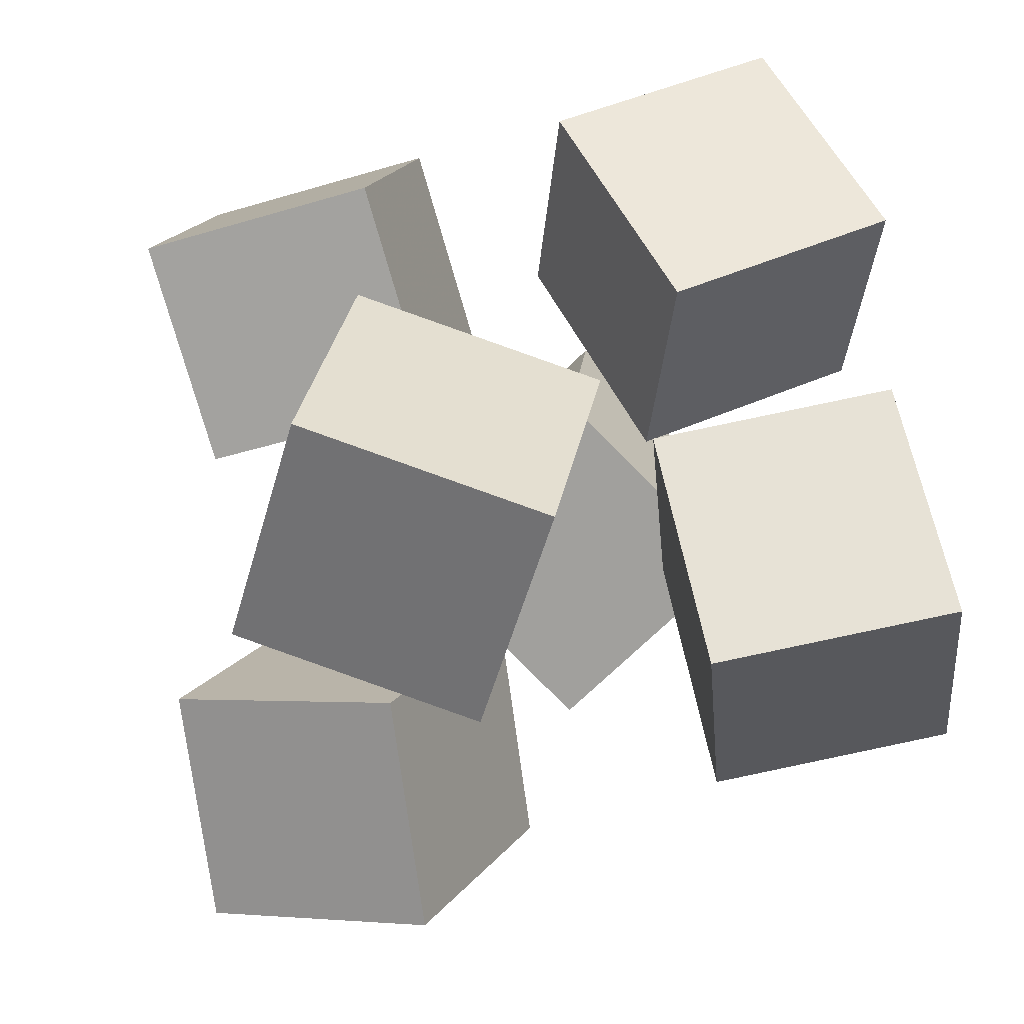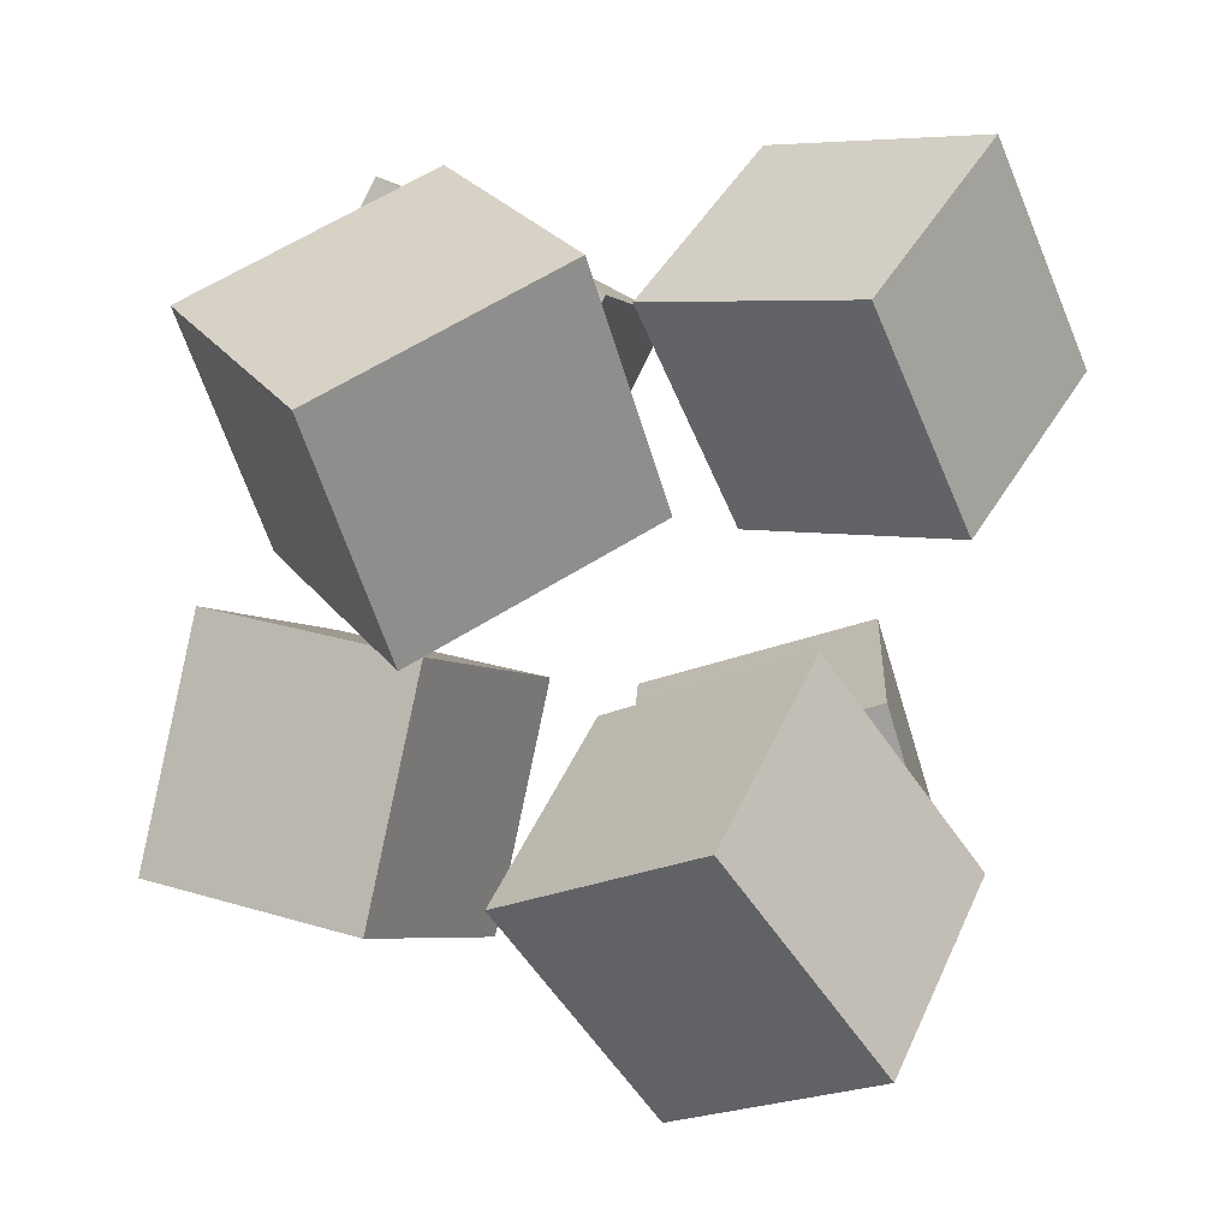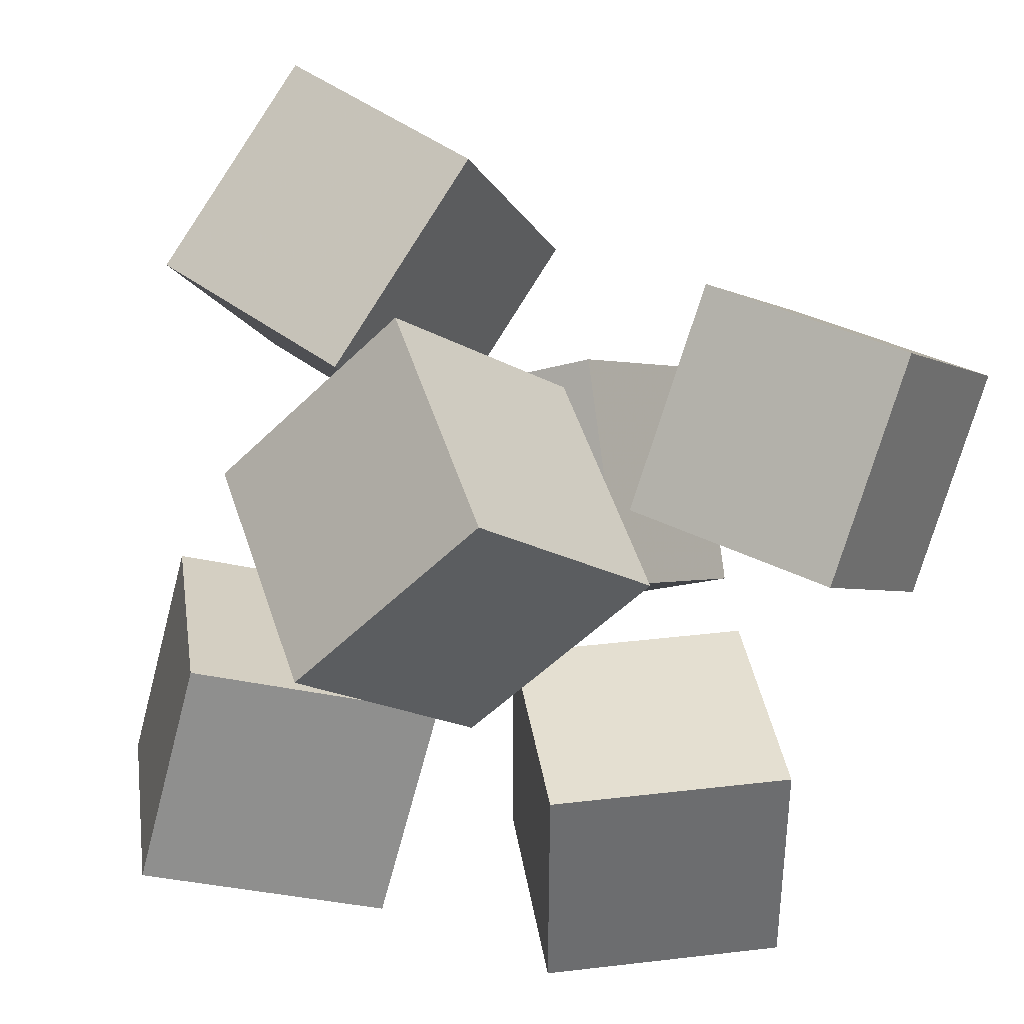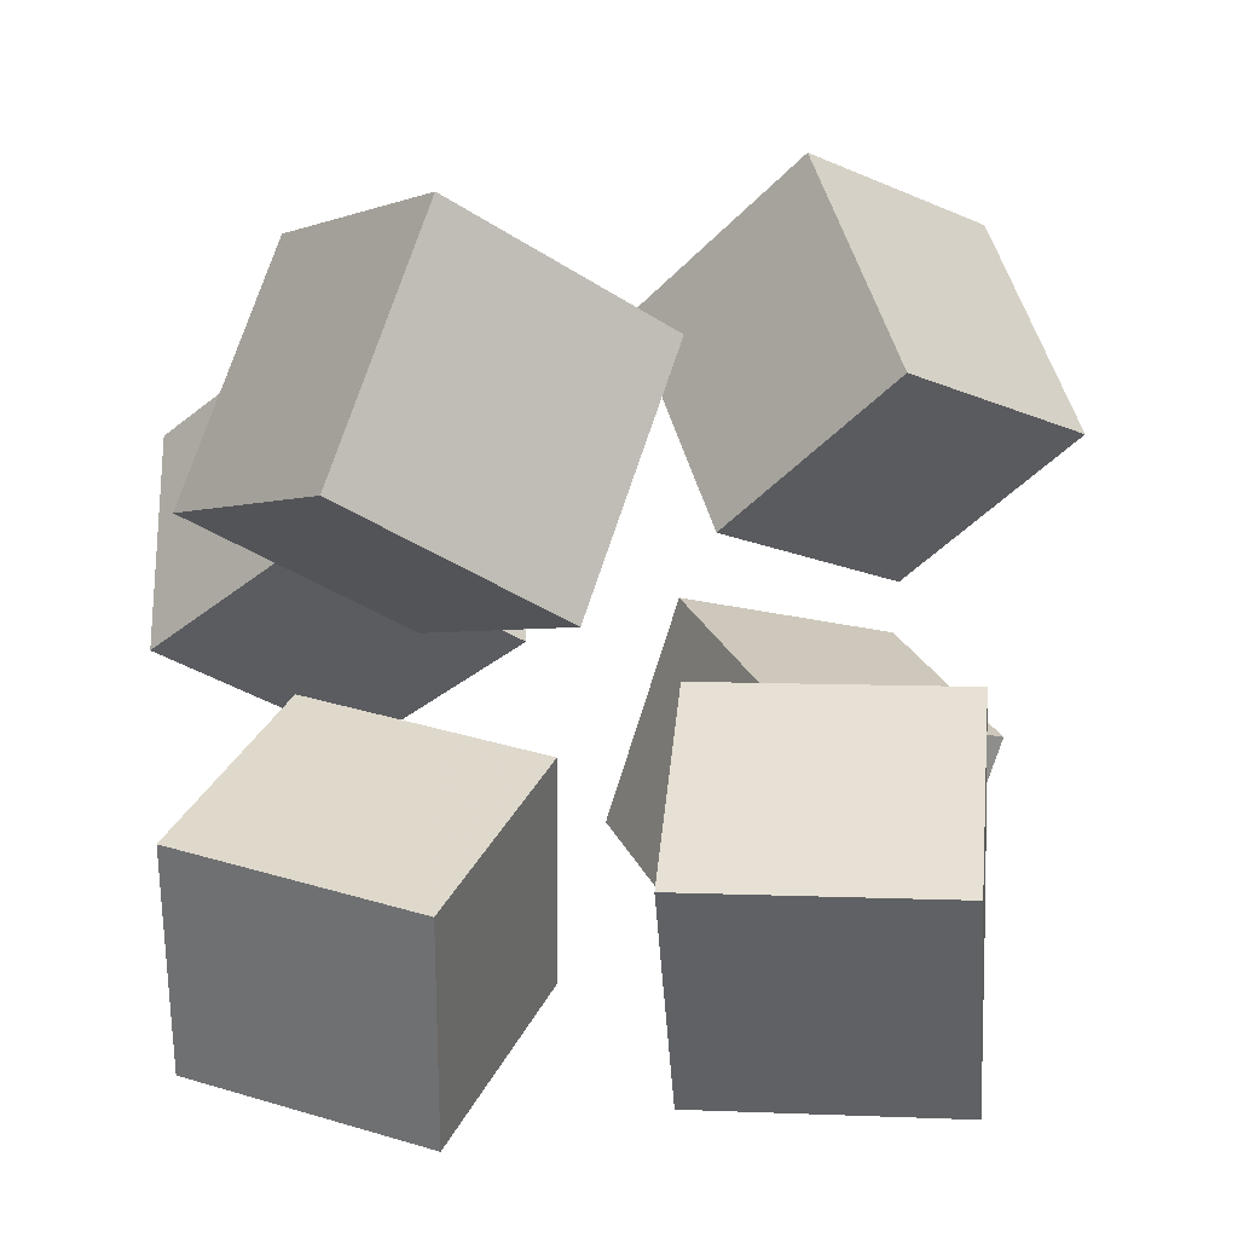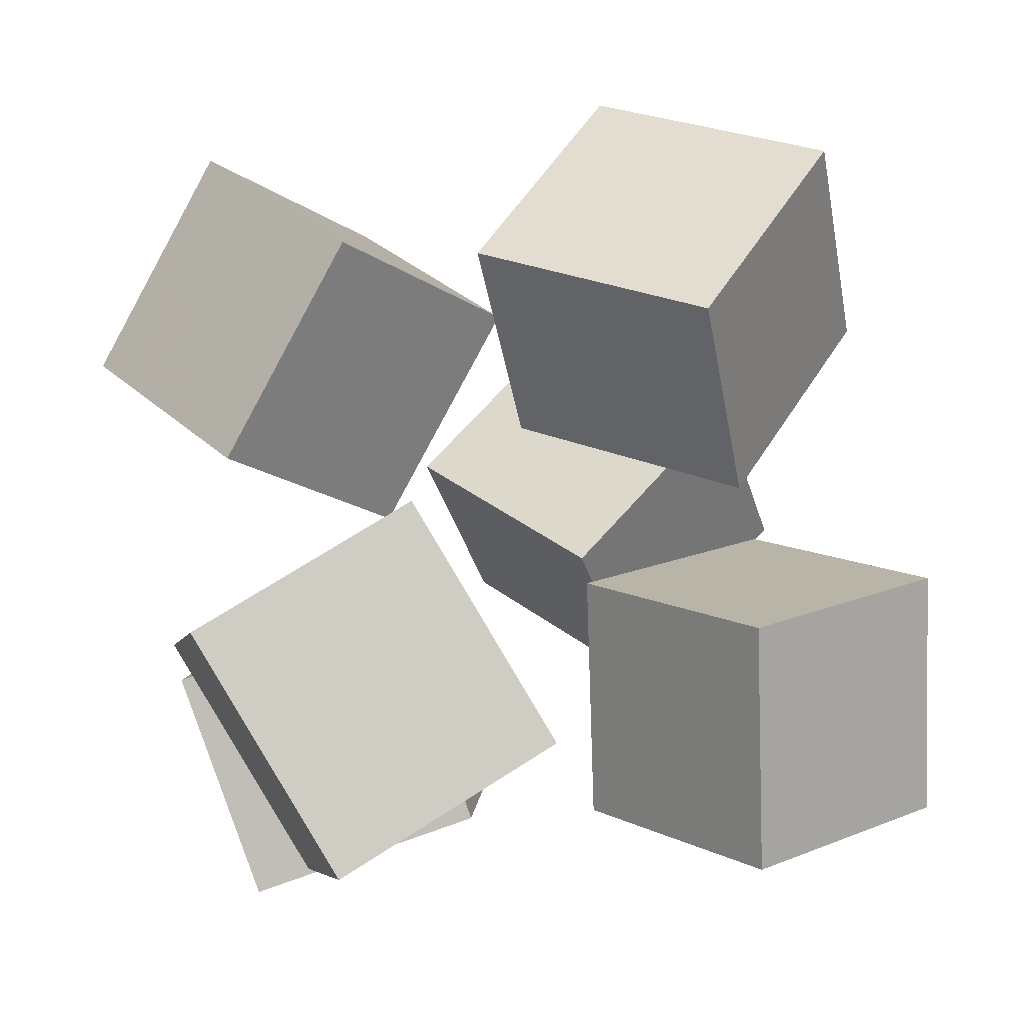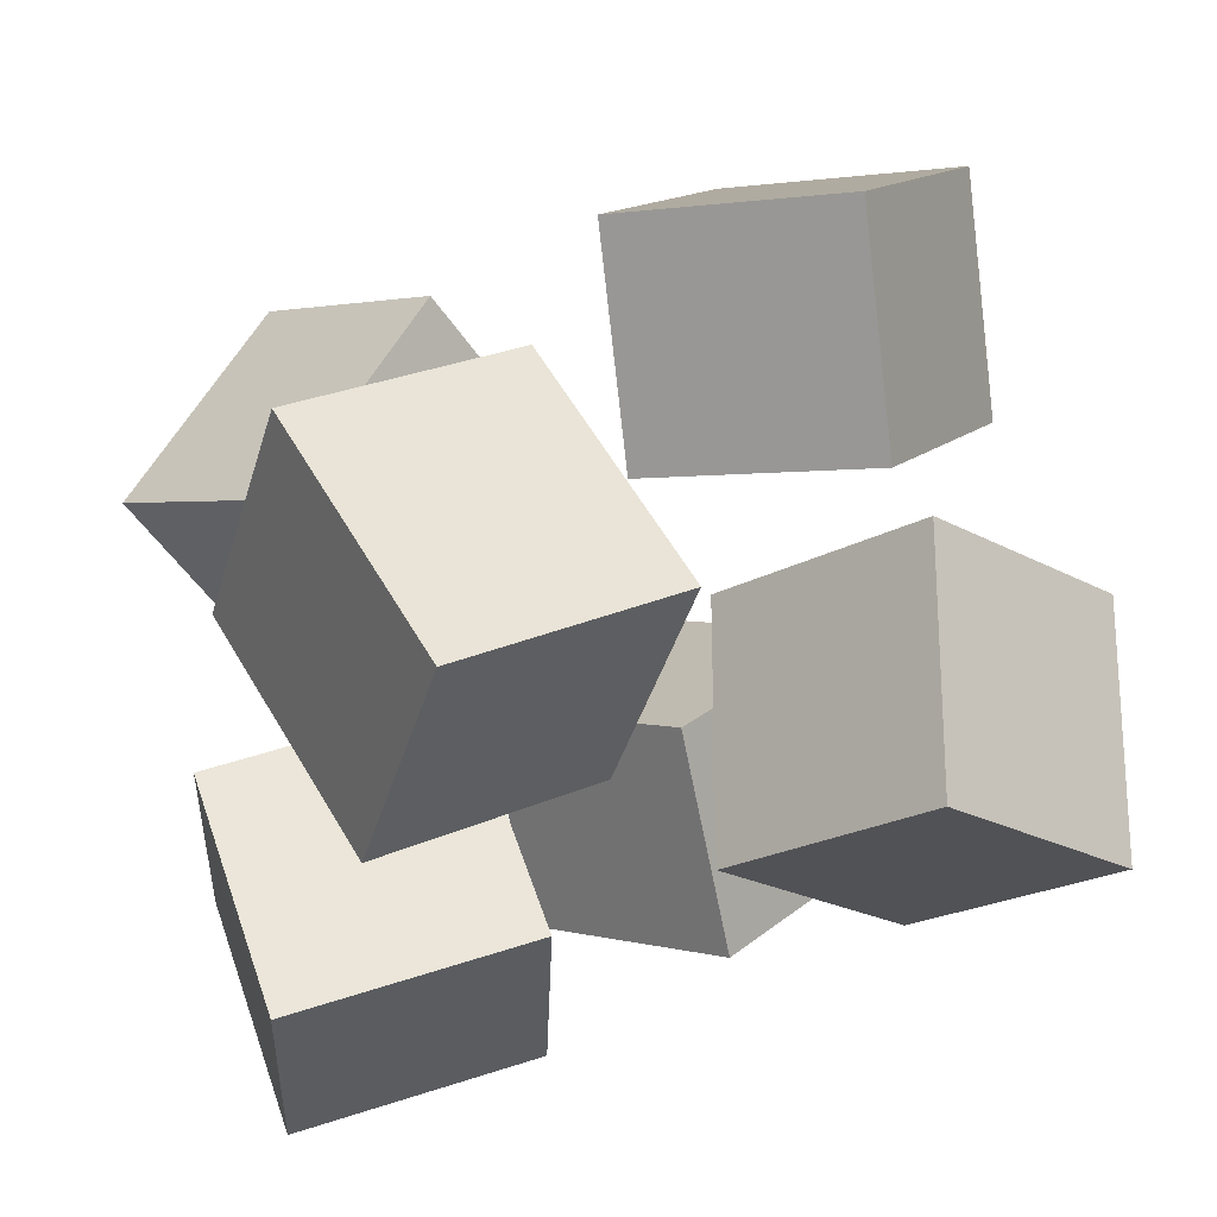
<metadata>
{"format":"obj","ext":"obj","renderer":"f3d","projection":"perspective","resolution":1024,"background":"white","views":[{"elev":-37.1,"azim":154.2,"up":"+Y"},{"elev":1.9,"azim":-6.7,"up":"+Y"},{"elev":-34.3,"azim":60.9,"up":"+Z"},{"elev":10.7,"azim":-95.1,"up":"+Z"},{"elev":-5.0,"azim":-22.8,"up":"+Z"},{"elev":-39.9,"azim":-28.0,"up":"+Z"}]}
</metadata>
<code>
v -0.4683 0.06626 0.1205
v -0.3199 -0.07715 0.4664
v -0.6005 0.3827 0.3084
v -0.452 0.2393 0.6543
v -0.1153 0.2568 0.04797
v 0.03319 0.1134 0.3938
v -0.2474 0.5732 0.2359
v -0.09897 0.4298 0.5818
f 1.0 7.0 5.0
f 1.0 3.0 7.0
f 1.0 4.0 3.0
f 1.0 2.0 4.0
f 3.0 8.0 7.0
f 3.0 4.0 8.0
f 5.0 7.0 8.0
f 5.0 8.0 6.0
f 1.0 5.0 6.0
f 1.0 6.0 2.0
f 2.0 6.0 8.0
f 2.0 8.0 4.0
v 0.03478 -0.6826 0.2869
v 0.2869 -0.5852 0.5633
v -0.2075 -0.3843 0.4028
v 0.04458 -0.2869 0.6792
v 0.2051 -0.4525 0.05052
v 0.4572 -0.3551 0.3269
v -0.03721 -0.1541 0.1664
v 0.2149 -0.05677 0.4428
f 9.0 15.0 13.0
f 9.0 11.0 15.0
f 9.0 12.0 11.0
f 9.0 10.0 12.0
f 11.0 16.0 15.0
f 11.0 12.0 16.0
f 13.0 15.0 16.0
f 13.0 16.0 14.0
f 9.0 13.0 14.0
f 9.0 14.0 10.0
f 10.0 14.0 16.0
f 10.0 16.0 12.0
v 0.3927 0.33 -0.2191
v 0.1836 0.0953 -0.02483
v 0.22 0.636 -0.03537
v 0.01088 0.4013 0.1589
v 0.6638 0.3172 0.05714
v 0.4547 0.08245 0.2514
v 0.491 0.6231 0.2409
v 0.2819 0.3884 0.4351
f 17.0 23.0 21.0
f 17.0 19.0 23.0
f 17.0 20.0 19.0
f 17.0 18.0 20.0
f 19.0 24.0 23.0
f 19.0 20.0 24.0
f 21.0 23.0 24.0
f 21.0 24.0 22.0
f 17.0 21.0 22.0
f 17.0 22.0 18.0
f 18.0 22.0 24.0
f 18.0 24.0 20.0
v -0.3529 0.2426 -0.5976
v -0.4899 0.2515 -0.2398
v -0.1815 0.5927 -0.5407
v -0.3186 0.6016 -0.1829
v -0.03542 0.06673 -0.4716
v -0.1725 0.07566 -0.1138
v 0.1359 0.4168 -0.4147
v -0.001127 0.4257 -0.05689
f 25.0 31.0 29.0
f 25.0 27.0 31.0
f 25.0 28.0 27.0
f 25.0 26.0 28.0
f 27.0 32.0 31.0
f 27.0 28.0 32.0
f 29.0 31.0 32.0
f 29.0 32.0 30.0
f 25.0 29.0 30.0
f 25.0 30.0 26.0
f 26.0 30.0 32.0
f 26.0 32.0 28.0
v 0.2158 -0.496 -0.5374
v 0.1562 -0.603 -0.1743
v 0.09458 -0.1455 -0.4541
v 0.03503 -0.2524 -0.09094
v 0.5736 -0.3934 -0.4485
v 0.514 -0.5004 -0.08538
v 0.4524 -0.04292 -0.3652
v 0.3928 -0.1498 -0.002059
f 33.0 39.0 37.0
f 33.0 35.0 39.0
f 33.0 36.0 35.0
f 33.0 34.0 36.0
f 35.0 40.0 39.0
f 35.0 36.0 40.0
f 37.0 39.0 40.0
f 37.0 40.0 38.0
f 33.0 37.0 38.0
f 33.0 38.0 34.0
f 34.0 38.0 40.0
f 34.0 40.0 36.0
v -0.4499 -0.4536 -0.5412
v -0.6609 -0.4053 -0.1868
v -0.3661 -0.0635 -0.5444
v -0.5771 -0.01524 -0.19
v -0.1356 -0.5194 -0.3451
v -0.3467 -0.4712 0.009343
v -0.05182 -0.1294 -0.3483
v -0.2629 -0.08112 0.006125
f 41.0 47.0 45.0
f 41.0 43.0 47.0
f 41.0 44.0 43.0
f 41.0 42.0 44.0
f 43.0 48.0 47.0
f 43.0 44.0 48.0
f 45.0 47.0 48.0
f 45.0 48.0 46.0
f 41.0 45.0 46.0
f 41.0 46.0 42.0
f 42.0 46.0 48.0
f 42.0 48.0 44.0

</code>
